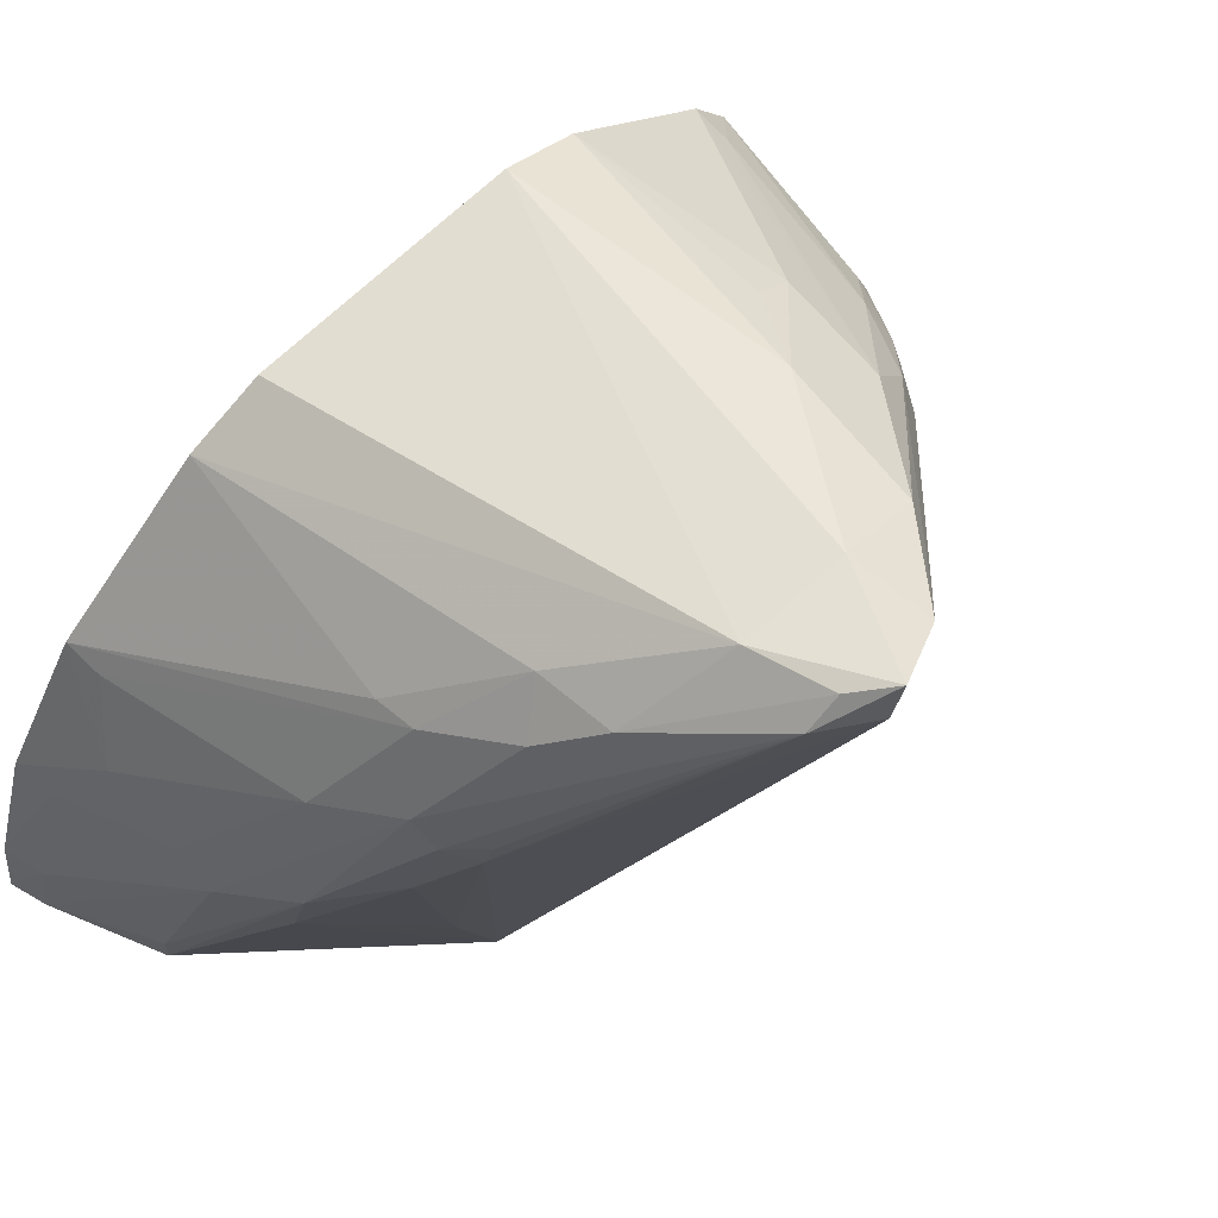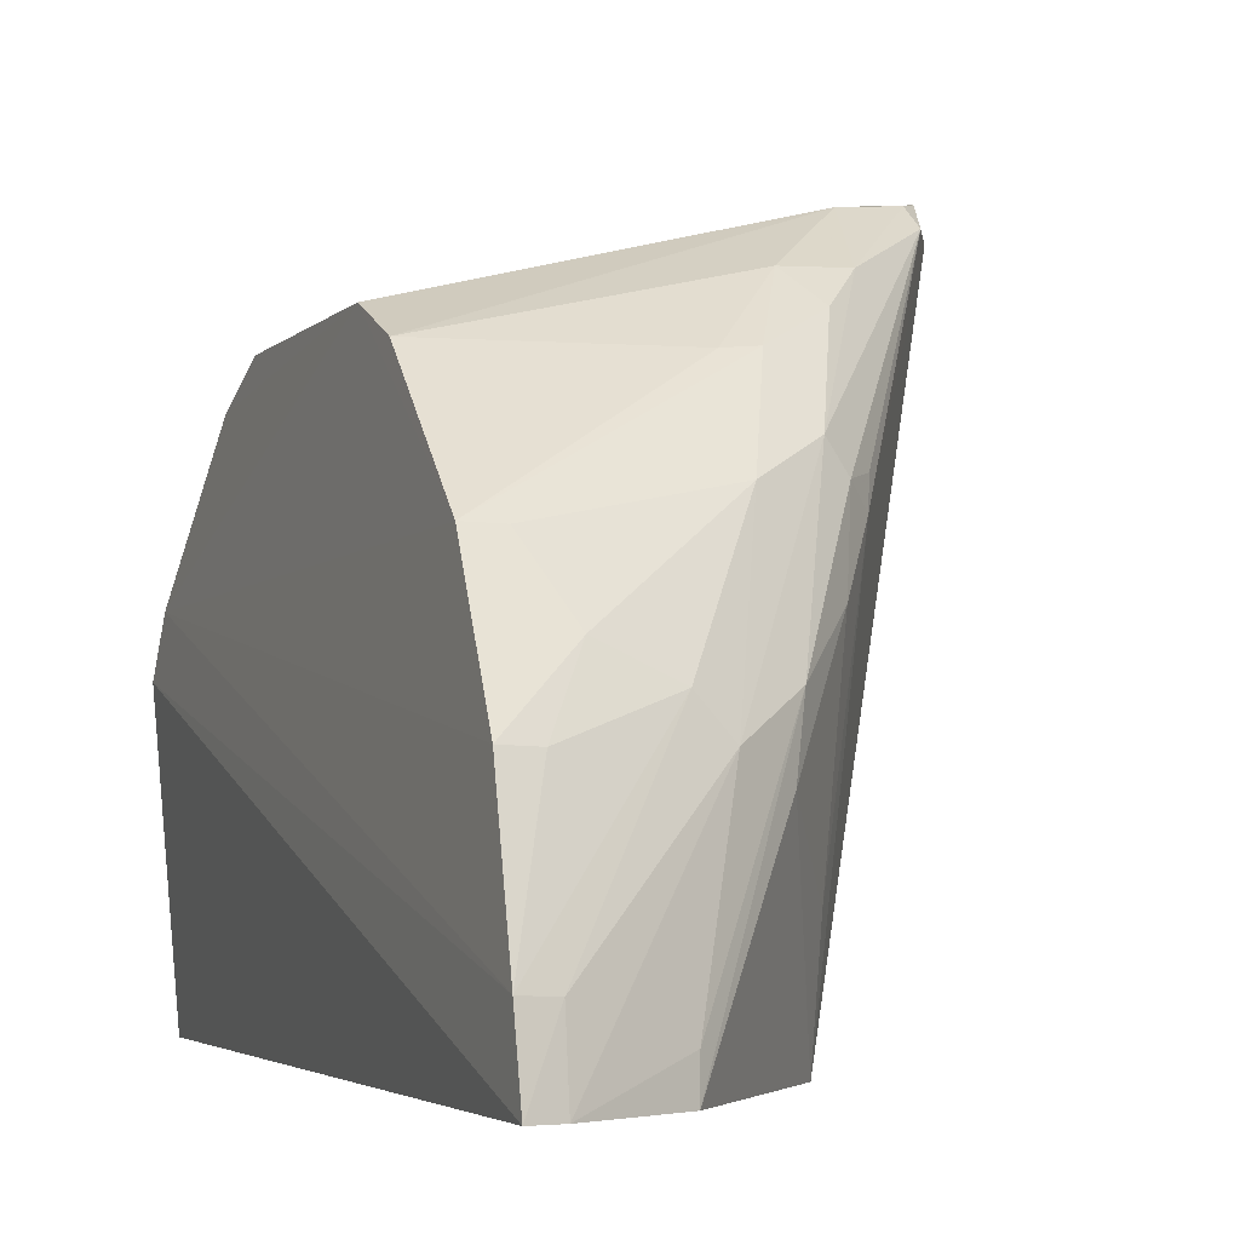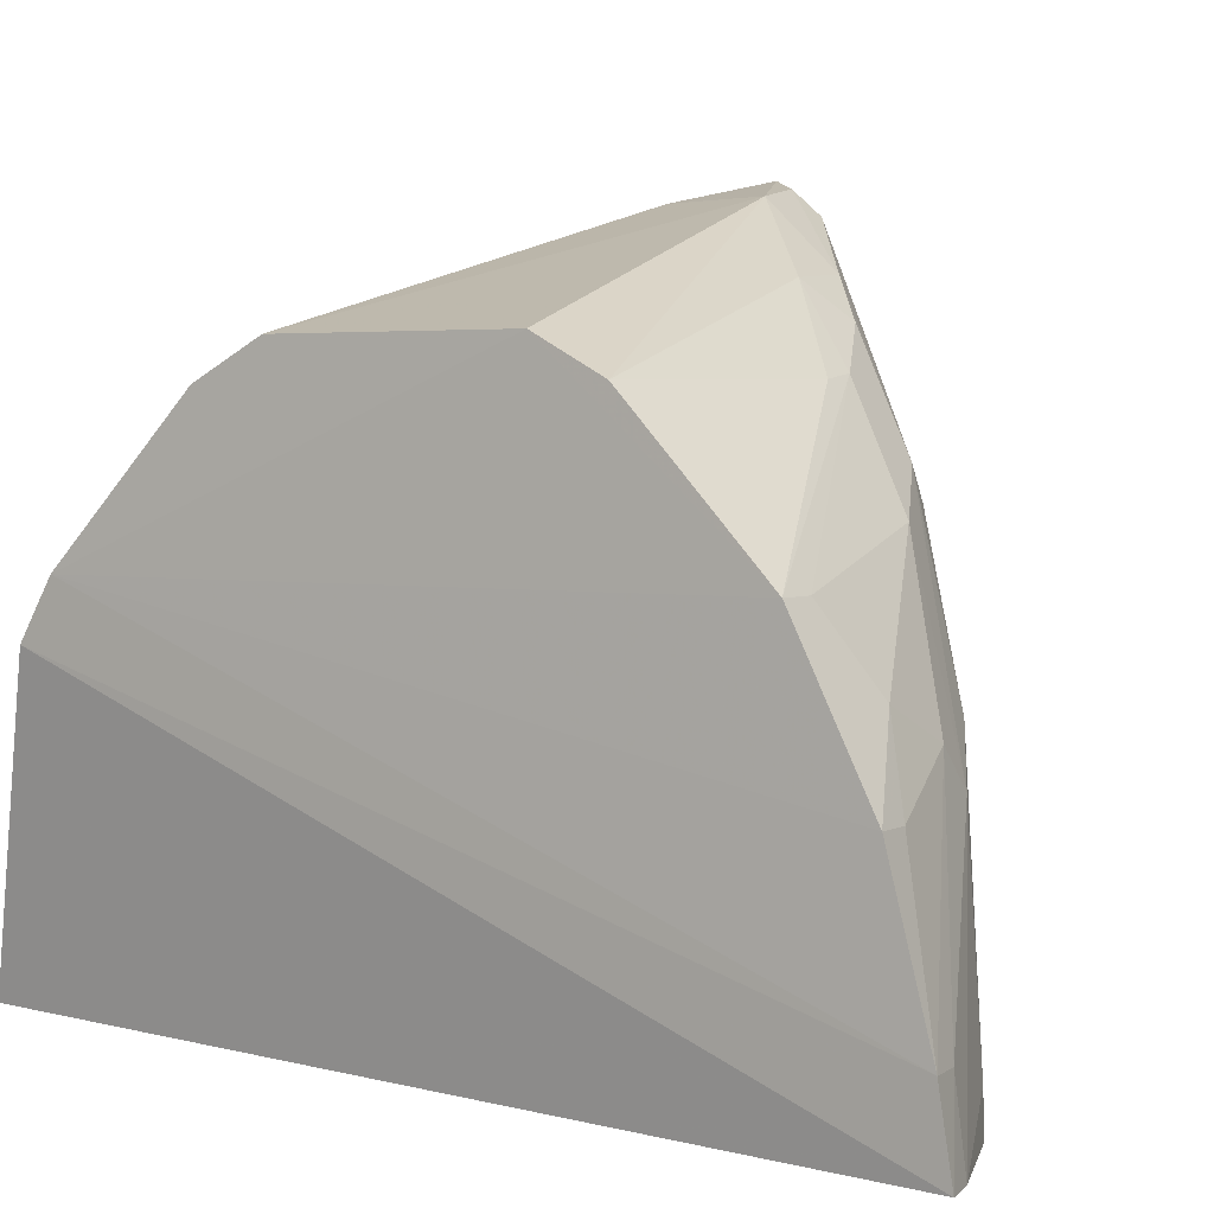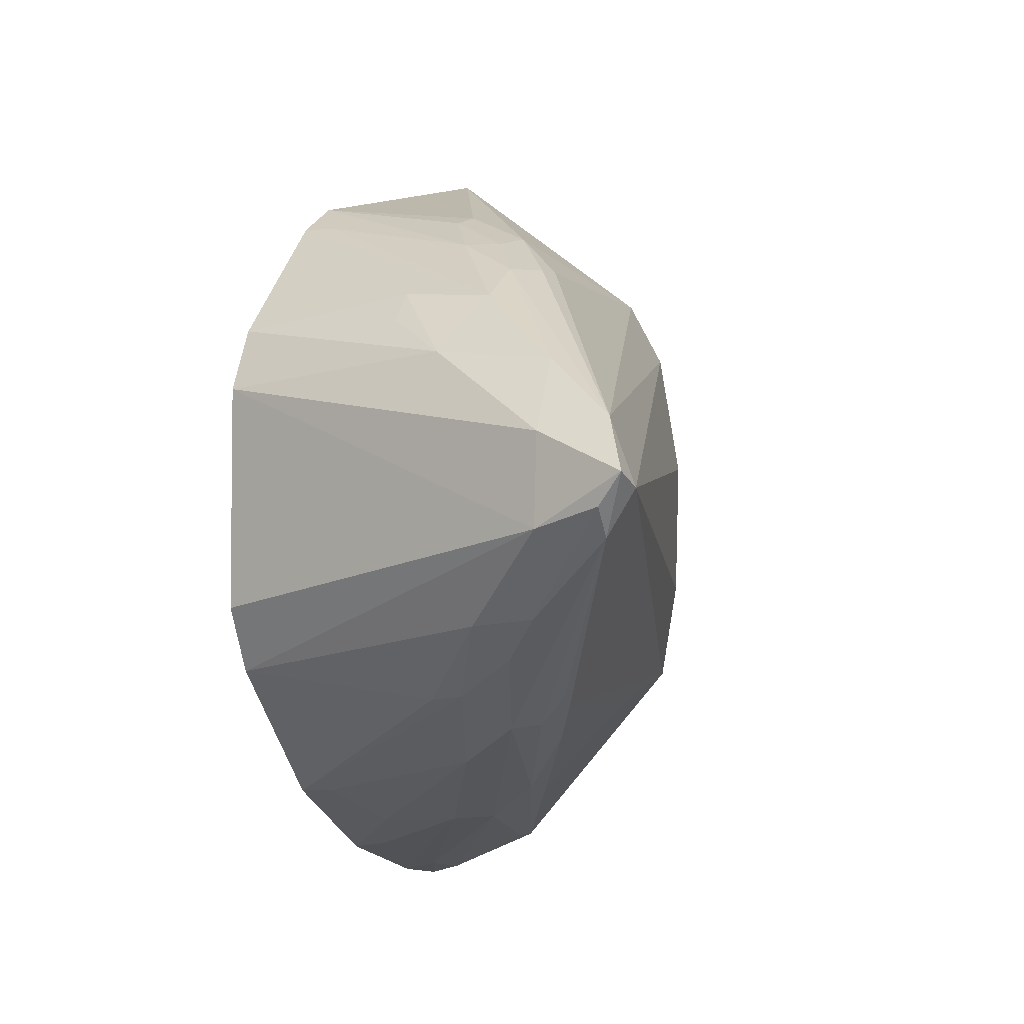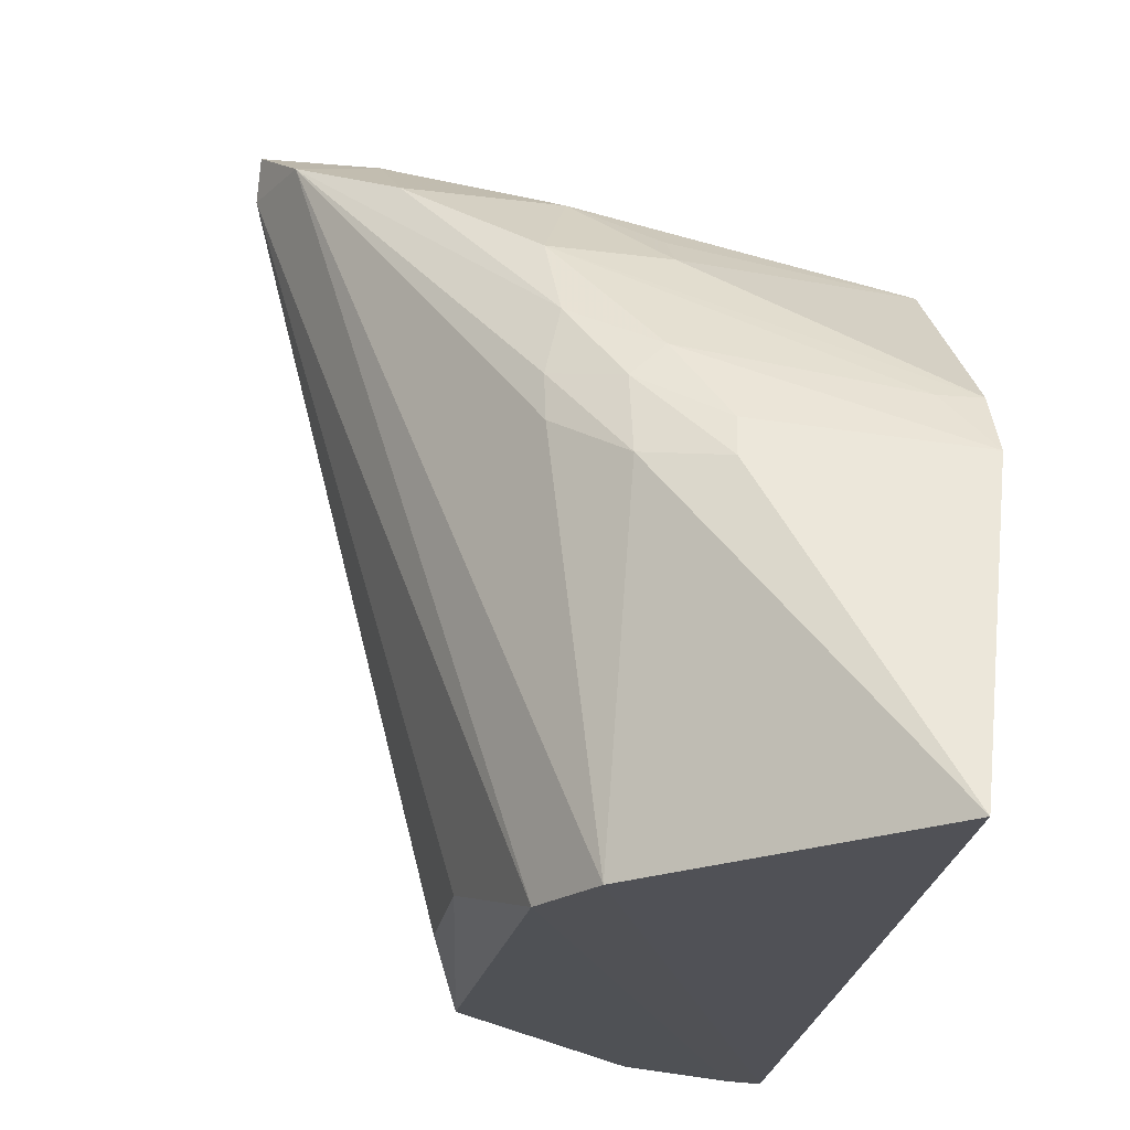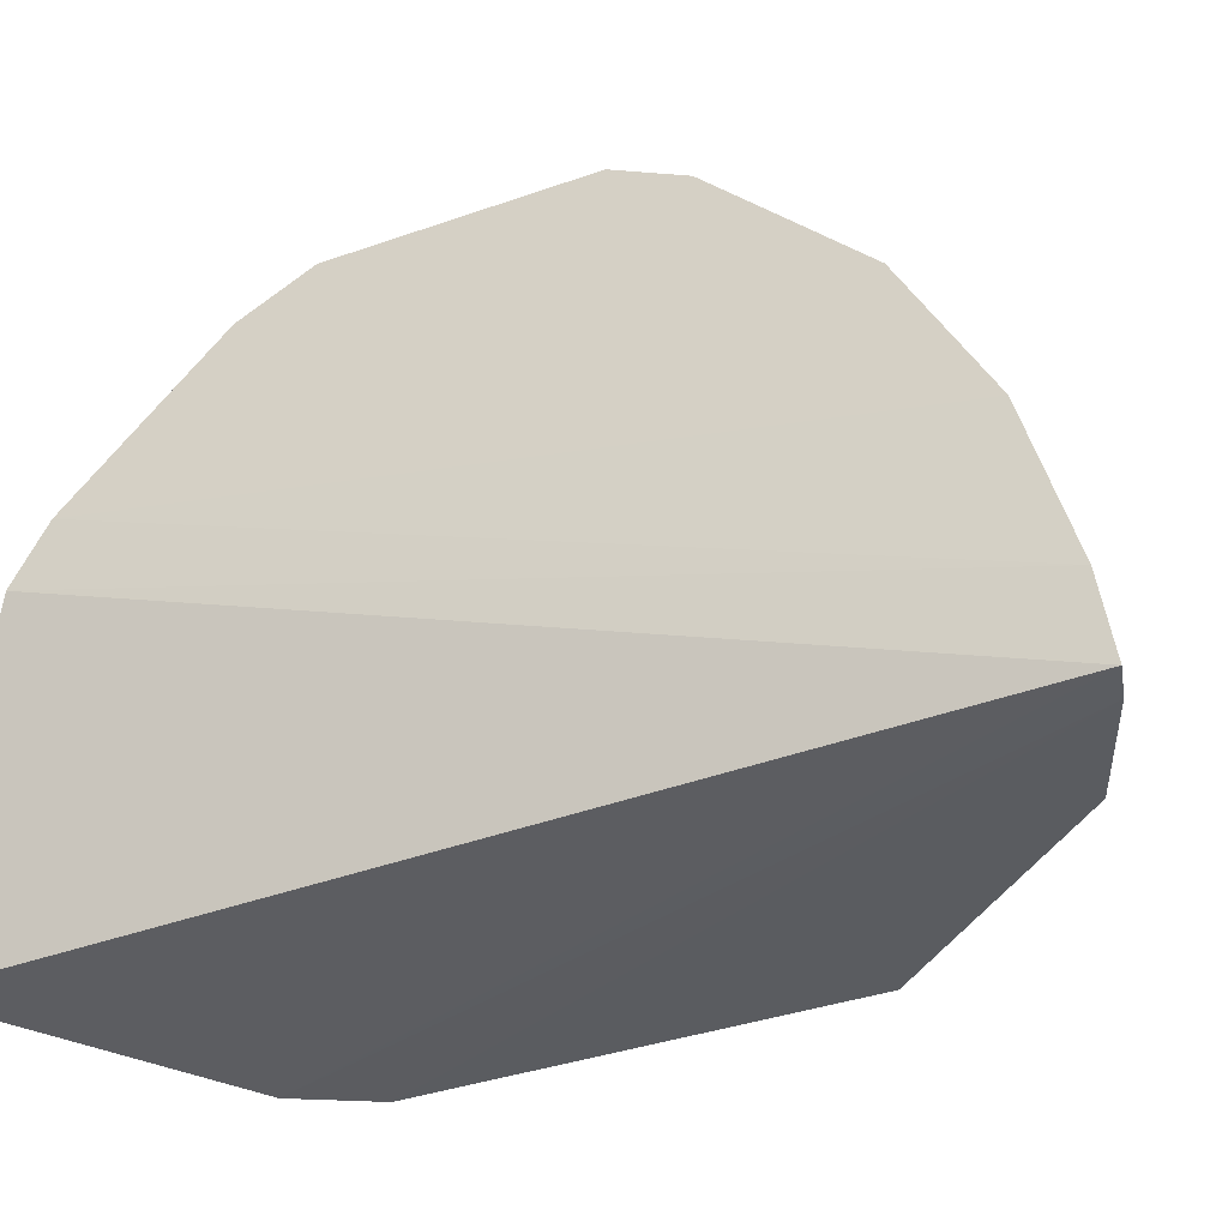
<metadata>
{"format":"obj","ext":"obj","renderer":"f3d","projection":"perspective","resolution":1024,"background":"white","views":[{"elev":69.6,"azim":-133.6,"up":"+Y"},{"elev":-5.3,"azim":156.1,"up":"+Y"},{"elev":2.9,"azim":125.6,"up":"+Y"},{"elev":-3.3,"azim":-156.4,"up":"+Z"},{"elev":-19.7,"azim":-9.6,"up":"+Y"},{"elev":-35.4,"azim":115.3,"up":"+Y"}]}
</metadata>
<code>
v -0.1865 0.2412 0.1696
v -0.1646 0.2333 -0.1784
v -0.1708 0.4435 0.04569
v -0.3662 0.4969 0.001187
v -0.289 0.236 -0.07688
v -0.1697 0.4293 -0.07347
v -0.1819 0.375 0.1253
v -0.1676 0.3537 0.1389
v -0.2733 0.2359 0.1034
v -0.2633 0.3384 -0.1255
v -0.1703 0.443 -0.04678
v -0.275 0.4615 0.05404
v -0.2833 0.4078 0.09482
v -0.1701 0.4298 0.0721
v -0.1654 0.3195 -0.1576
v -0.2884 0.2356 0.07569
v -0.3022 0.3883 -0.08711
v -0.2185 0.2343 -0.157
v -0.3284 0.4888 -0.01874
v -0.3292 0.4881 0.01808
v -0.2552 0.3922 0.1097
v -0.3259 0.4663 0.04822
v -0.2667 0.3553 0.1175
v -0.1675 0.3749 0.1259
v -0.2238 0.3354 -0.1414
v -0.3565 0.4829 0.02303
v -0.3028 0.2509 0.02118
v -0.2589 0.3116 -0.1284
v -0.367 0.4836 -0.004086
v -0.1777 0.2333 -0.1746
v -0.2727 0.4328 -0.08304
v -0.2403 0.3512 0.1298
v -0.2859 0.4348 0.07975
v -0.164 0.2622 -0.174
v -0.1673 0.375 -0.1277
v -0.2468 0.4317 0.08296
v -0.2885 0.371 0.09864
v -0.2874 0.3618 -0.1026
v -0.3553 0.4838 -0.02249
v -0.3015 0.2516 -0.03585
v -0.2371 0.3214 -0.141
v -0.2906 0.4613 -0.05479
v -0.2562 0.3919 -0.1119
v -0.2392 0.3646 0.1253
v -0.2668 0.3813 0.111
v -0.18 0.3193 -0.1555
v -0.1781 0.2616 -0.1706
v -0.2587 0.4309 -0.08447
v -0.2475 0.4433 0.07047
v -0.2887 0.3859 0.09722
v -0.2925 0.3962 -0.09538
v -0.286 0.2814 -0.08995
v -0.3557 0.493 -0.01125
v -0.219 0.2488 -0.1562
v -0.3172 0.4633 -0.0522
v -0.2839 0.4075 -0.09685
v -0.1958 0.3475 -0.1416
v -0.1819 0.375 -0.1271
v -0.3041 0.4 -0.08425
v -0.3009 0.4483 -0.0678
f 8 1 2
f 9 2 1
f 14 3 12
f 14 11 3
f 18 16 5
f 19 11 6
f 19 3 11
f 20 12 3
f 20 19 4
f 20 3 19
f 21 8 7
f 22 12 20
f 23 9 1
f 24 7 8
f 24 11 14
f 26 16 9
f 26 22 20
f 26 20 4
f 26 13 22
f 27 5 16
f 28 18 5
f 28 10 18
f 29 17 5
f 29 27 16
f 29 26 4
f 29 16 26
f 30 16 18
f 30 2 9
f 30 9 16
f 32 1 8
f 32 23 1
f 33 12 22
f 33 21 7
f 33 7 24
f 33 22 13
f 33 13 21
f 34 24 8
f 34 8 2
f 34 15 24
f 35 24 15
f 35 6 11
f 35 11 24
f 36 24 14
f 36 33 24
f 36 12 33
f 37 26 9
f 37 9 23
f 38 10 28
f 39 29 4
f 39 17 29
f 40 29 5
f 40 5 27
f 40 27 29
f 42 19 6
f 43 25 41
f 44 32 8
f 44 8 21
f 45 23 32
f 45 32 44
f 45 44 21
f 45 21 13
f 46 34 25
f 46 15 34
f 47 34 2
f 47 2 30
f 47 30 41
f 47 41 25
f 47 25 34
f 48 35 31
f 48 6 35
f 48 42 6
f 48 31 42
f 49 36 14
f 49 14 12
f 49 12 36
f 50 37 23
f 50 13 26
f 50 26 37
f 50 45 13
f 50 23 45
f 51 38 17
f 51 10 38
f 52 38 28
f 52 28 5
f 52 5 17
f 52 17 38
f 53 39 4
f 53 4 19
f 54 41 30
f 54 30 18
f 54 18 10
f 54 10 41
f 55 19 42
f 55 53 19
f 55 39 53
f 56 43 41
f 56 41 10
f 56 10 51
f 56 51 39
f 56 39 55
f 56 31 43
f 57 35 15
f 57 15 46
f 57 46 25
f 57 25 43
f 58 43 31
f 58 31 35
f 58 57 43
f 58 35 57
f 59 51 17
f 59 17 39
f 59 39 51
f 60 55 42
f 60 42 31
f 60 56 55
f 60 31 56

</code>
